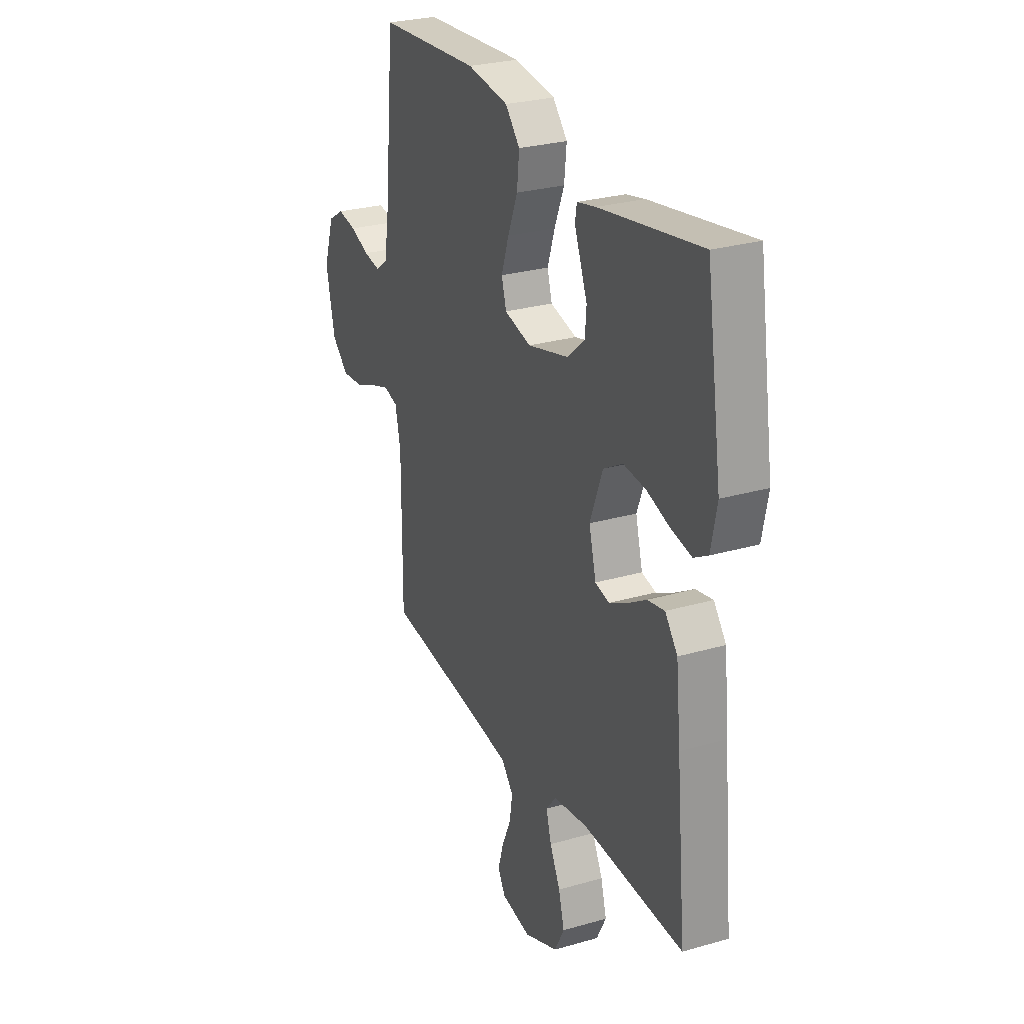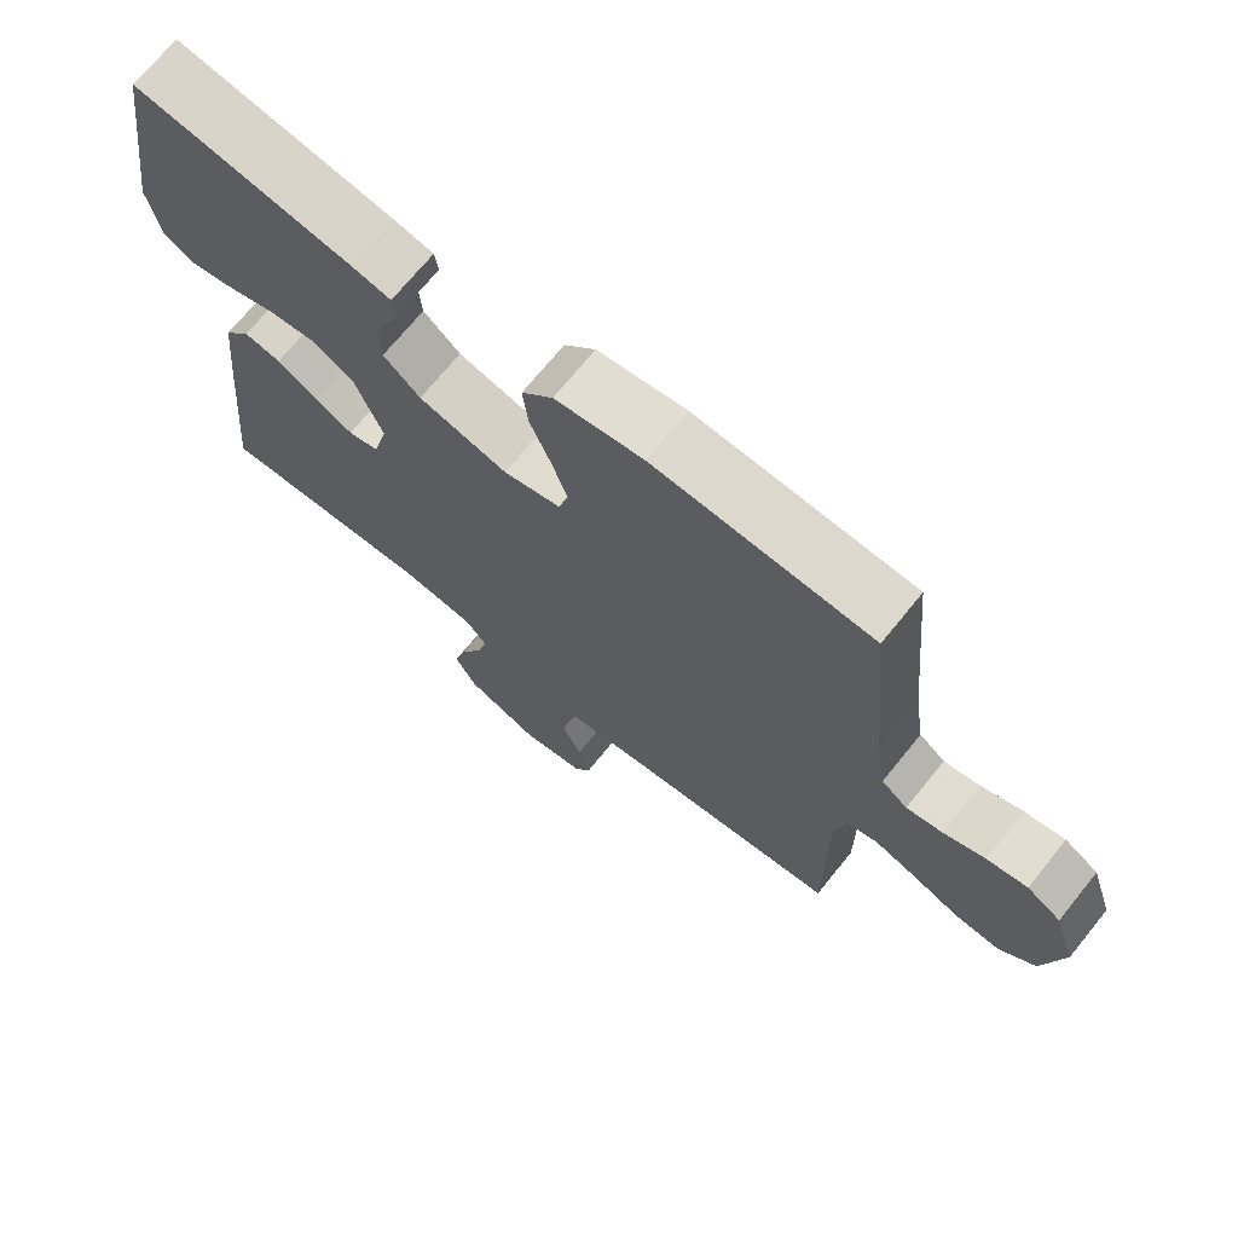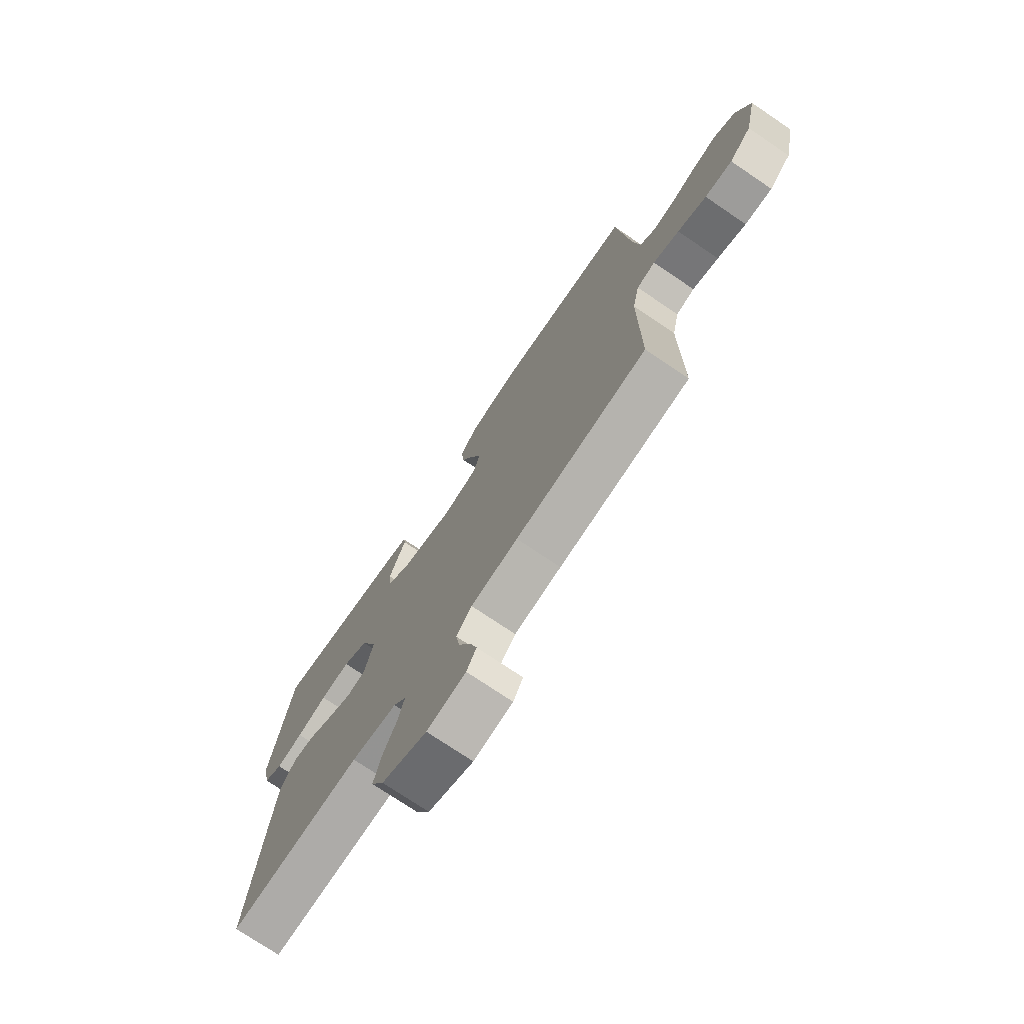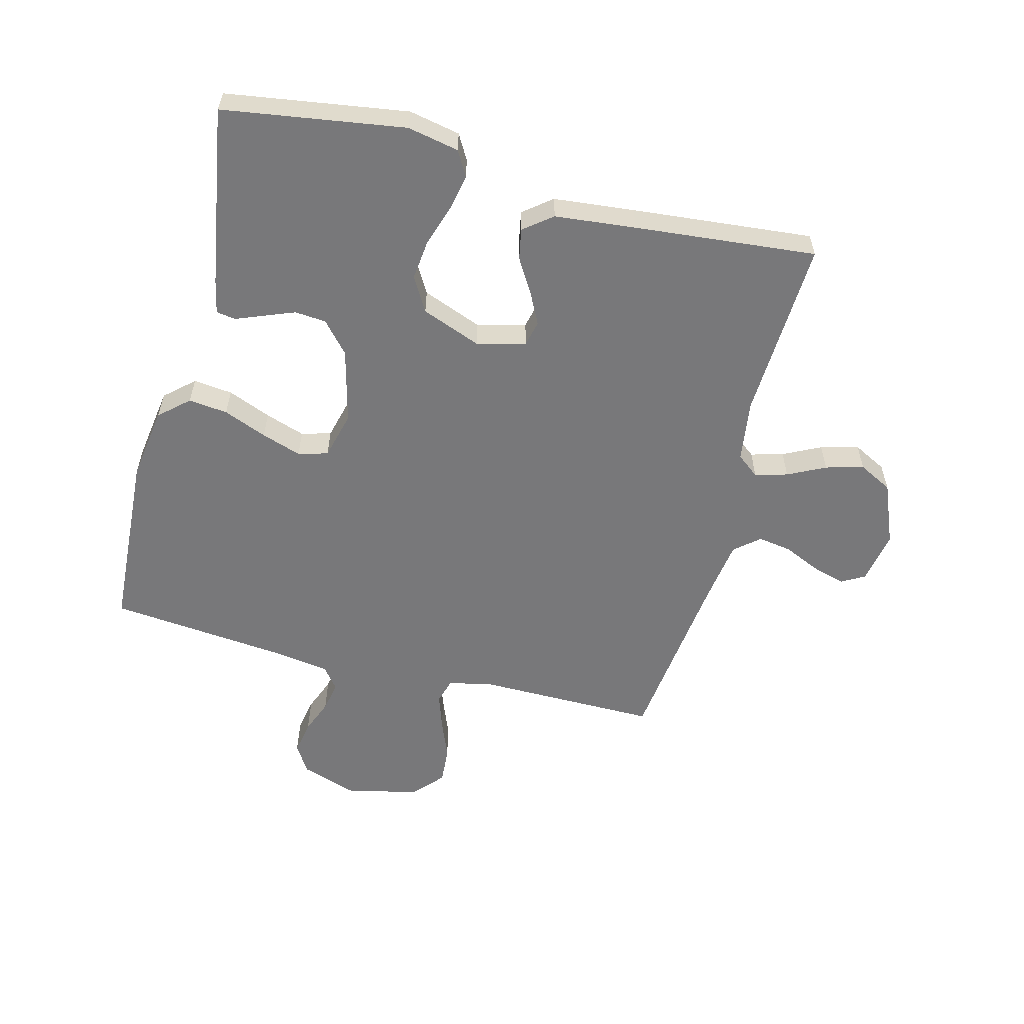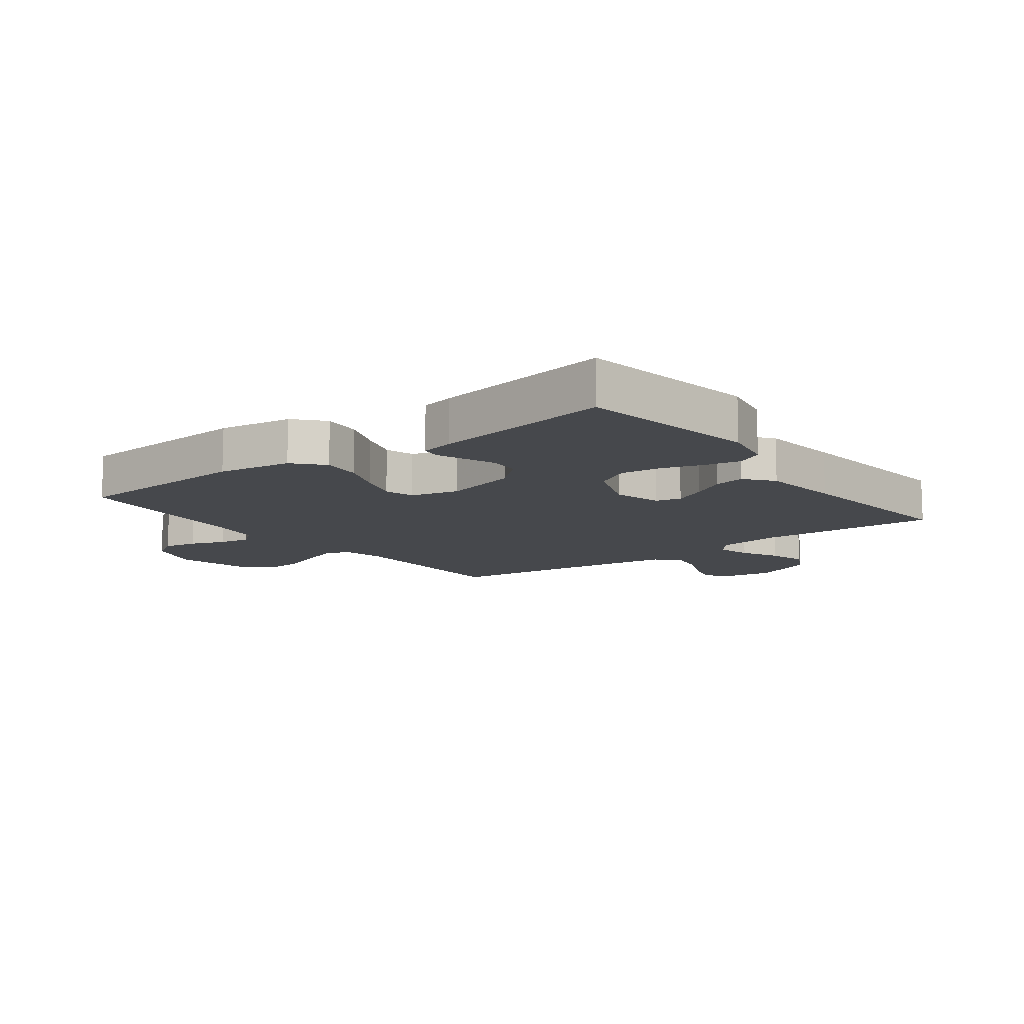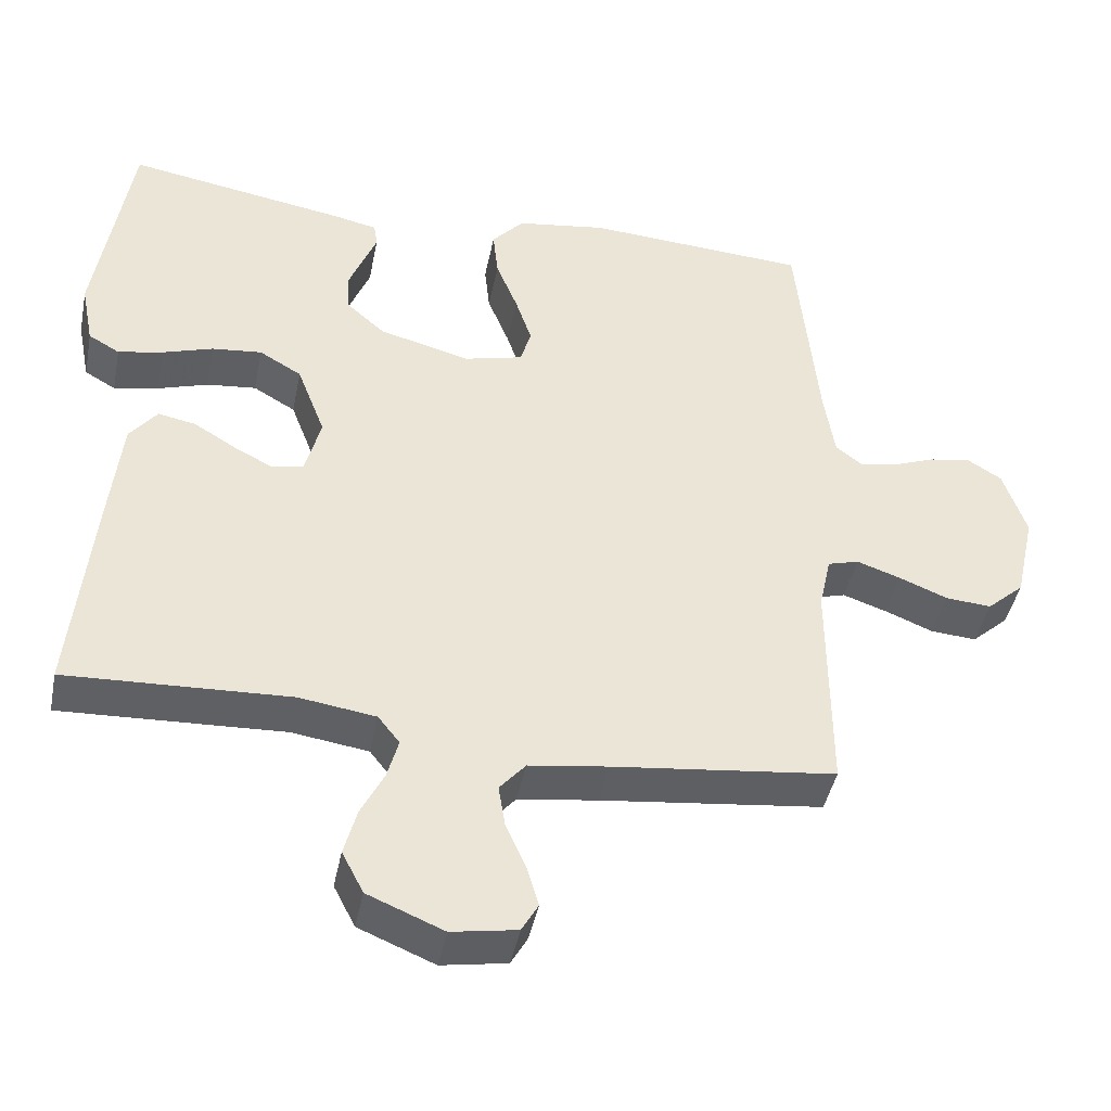
<metadata>
{"format":"obj","ext":"obj","renderer":"f3d","projection":"perspective","resolution":1024,"background":"white","views":[{"elev":27.4,"azim":66.0,"up":"+Z"},{"elev":70.5,"azim":-141.0,"up":"+Z"},{"elev":-74.3,"azim":-124.1,"up":"+Z"},{"elev":-57.5,"azim":75.4,"up":"+Y"},{"elev":-11.4,"azim":37.2,"up":"+Y"},{"elev":-43.3,"azim":168.7,"up":"+Z"}]}
</metadata>
<code>
v -0.5 0.07 -0.5
v -0.499 0.07 -0.2
v -0.515 0.07 -0.127
v -0.557 0.07 -0.115
v -0.616 0.07 -0.135
v -0.681 0.07 -0.161
v -0.743 0.07 -0.166
v -0.793 0.07 -0.121
v -0.82 0.07 0
v -0.789 0.07 0.093
v -0.742 0.07 0.122
v -0.686 0.07 0.112
v -0.629 0.07 0.09
v -0.579 0.07 0.081
v -0.543 0.07 0.109
v -0.529 0.07 0.2
v -0.5 0.07 0.5
v -0.2 0.07 0.519
v -0.078 0.07 0.501
v -0.035 0.07 0.453
v -0.042 0.07 0.388
v -0.071 0.07 0.316
v -0.093 0.07 0.25
v -0.079 0.07 0.201
v 0 0.07 0.181
v 0.123 0.07 0.213
v 0.174 0.07 0.258
v 0.178 0.07 0.31
v 0.158 0.07 0.361
v 0.14 0.07 0.406
v 0.145 0.07 0.438
v 0.2 0.07 0.45
v 0.5 0.07 0.5
v 0.546 0.07 0.2
v 0.529 0.07 0.115
v 0.487 0.07 0.091
v 0.427 0.07 0.103
v 0.359 0.07 0.125
v 0.292 0.07 0.132
v 0.235 0.07 0.099
v 0.197 0.07 0
v 0.218 0.07 -0.08
v 0.26 0.07 -0.09
v 0.313 0.07 -0.063
v 0.369 0.07 -0.029
v 0.42 0.07 -0.019
v 0.457 0.07 -0.066
v 0.471 0.07 -0.2
v 0.5 0.07 -0.5
v 0.2 0.07 -0.487
v 0.097 0.07 -0.502
v 0.068 0.07 -0.539
v 0.083 0.07 -0.593
v 0.114 0.07 -0.655
v 0.131 0.07 -0.718
v 0.102 0.07 -0.774
v 0 0.07 -0.816
v -0.088 0.07 -0.801
v -0.11 0.07 -0.762
v -0.094 0.07 -0.707
v -0.067 0.07 -0.647
v -0.058 0.07 -0.591
v -0.093 0.07 -0.55
v -0.2 0.07 -0.535
v -0.5 0 -0.5
v -0.499 0 -0.2
v -0.515 0 -0.127
v -0.557 0 -0.115
v -0.616 0 -0.135
v -0.681 0 -0.161
v -0.743 0 -0.166
v -0.793 0 -0.121
v -0.82 0 0
v -0.789 0 0.093
v -0.742 0 0.122
v -0.686 0 0.112
v -0.629 0 0.09
v -0.579 0 0.081
v -0.543 0 0.109
v -0.529 0 0.2
v -0.5 0 0.5
v -0.2 0 0.519
v -0.078 0 0.501
v -0.035 0 0.453
v -0.042 0 0.388
v -0.071 0 0.316
v -0.093 0 0.25
v -0.079 0 0.201
v 0 0 0.181
v 0.123 0 0.213
v 0.174 0 0.258
v 0.178 0 0.31
v 0.158 0 0.361
v 0.14 0 0.406
v 0.145 0 0.438
v 0.2 0 0.45
v 0.5 0 0.5
v 0.546 0 0.2
v 0.529 0 0.115
v 0.487 0 0.091
v 0.427 0 0.103
v 0.359 0 0.125
v 0.292 0 0.132
v 0.235 0 0.099
v 0.197 0 0
v 0.218 0 -0.08
v 0.26 0 -0.09
v 0.313 0 -0.063
v 0.369 0 -0.029
v 0.42 0 -0.019
v 0.457 0 -0.066
v 0.471 0 -0.2
v 0.5 0 -0.5
v 0.2 0 -0.487
v 0.097 0 -0.502
v 0.068 0 -0.539
v 0.083 0 -0.593
v 0.114 0 -0.655
v 0.131 0 -0.718
v 0.102 0 -0.774
v 0 0 -0.816
v -0.088 0 -0.801
v -0.11 0 -0.762
v -0.094 0 -0.707
v -0.067 0 -0.647
v -0.058 0 -0.591
v -0.093 0 -0.55
v -0.2 0 -0.535
f 59 60 61
f 58 59 61
f 57 58 61
f 56 57 61
f 55 56 61
f 54 55 61
f 53 54 61
f 52 53 61 62
f 51 52 62 63
f 48 49 50
f 47 48 50
f 46 47 50
f 45 46 50
f 44 45 50
f 43 44 50 51
f 51 63 64
f 43 51 64
f 42 43 64
f 36 37 38
f 35 36 38
f 34 35 38
f 33 34 38
f 32 33 38
f 31 32 38
f 30 31 38
f 29 30 38
f 28 29 38 39
f 27 28 39 40
f 20 21 22
f 19 20 22
f 18 19 22
f 17 18 22
f 16 17 22
f 15 16 22 23
f 14 15 23 24
f 11 12 13
f 10 11 13
f 9 10 13
f 8 9 13
f 7 8 13
f 6 7 13
f 5 6 13
f 4 5 13 14
f 14 24 25
f 4 14 25
f 3 4 25
f 64 1 2
f 42 64 2
f 41 42 2
f 26 27 40 41
f 25 26 41
f 3 25 41
f 2 3 41
f 125 124 123
f 125 123 122
f 125 122 121
f 125 121 120
f 125 120 119
f 125 119 118
f 125 118 117
f 126 125 117 116
f 127 126 116 115
f 114 113 112
f 114 112 111
f 114 111 110
f 114 110 109
f 114 109 108
f 115 114 108 107
f 128 127 115
f 128 115 107
f 128 107 106
f 102 101 100
f 102 100 99
f 102 99 98
f 102 98 97
f 102 97 96
f 102 96 95
f 102 95 94
f 102 94 93
f 103 102 93 92
f 104 103 92 91
f 86 85 84
f 86 84 83
f 86 83 82
f 86 82 81
f 86 81 80
f 87 86 80 79
f 88 87 79 78
f 77 76 75
f 77 75 74
f 77 74 73
f 77 73 72
f 77 72 71
f 77 71 70
f 77 70 69
f 78 77 69 68
f 89 88 78
f 89 78 68
f 89 68 67
f 66 65 128
f 66 128 106
f 66 106 105
f 105 104 91 90
f 105 90 89
f 105 89 67
f 105 67 66
f 1 65 66 2
f 2 66 67 3
f 3 67 68 4
f 4 68 69 5
f 5 69 70 6
f 6 70 71 7
f 7 71 72 8
f 8 72 73 9
f 9 73 74 10
f 10 74 75 11
f 11 75 76 12
f 12 76 77 13
f 13 77 78 14
f 14 78 79 15
f 15 79 80 16
f 16 80 81 17
f 17 81 82 18
f 18 82 83 19
f 19 83 84 20
f 20 84 85 21
f 21 85 86 22
f 22 86 87 23
f 23 87 88 24
f 24 88 89 25
f 25 89 90 26
f 26 90 91 27
f 27 91 92 28
f 28 92 93 29
f 29 93 94 30
f 30 94 95 31
f 31 95 96 32
f 32 96 97 33
f 33 97 98 34
f 34 98 99 35
f 35 99 100 36
f 36 100 101 37
f 37 101 102 38
f 38 102 103 39
f 39 103 104 40
f 40 104 105 41
f 41 105 106 42
f 42 106 107 43
f 43 107 108 44
f 44 108 109 45
f 45 109 110 46
f 46 110 111 47
f 47 111 112 48
f 48 112 113 49
f 49 113 114 50
f 50 114 115 51
f 51 115 116 52
f 52 116 117 53
f 53 117 118 54
f 54 118 119 55
f 55 119 120 56
f 56 120 121 57
f 57 121 122 58
f 58 122 123 59
f 59 123 124 60
f 60 124 125 61
f 61 125 126 62
f 62 126 127 63
f 63 127 128 64
f 64 128 65 1

</code>
